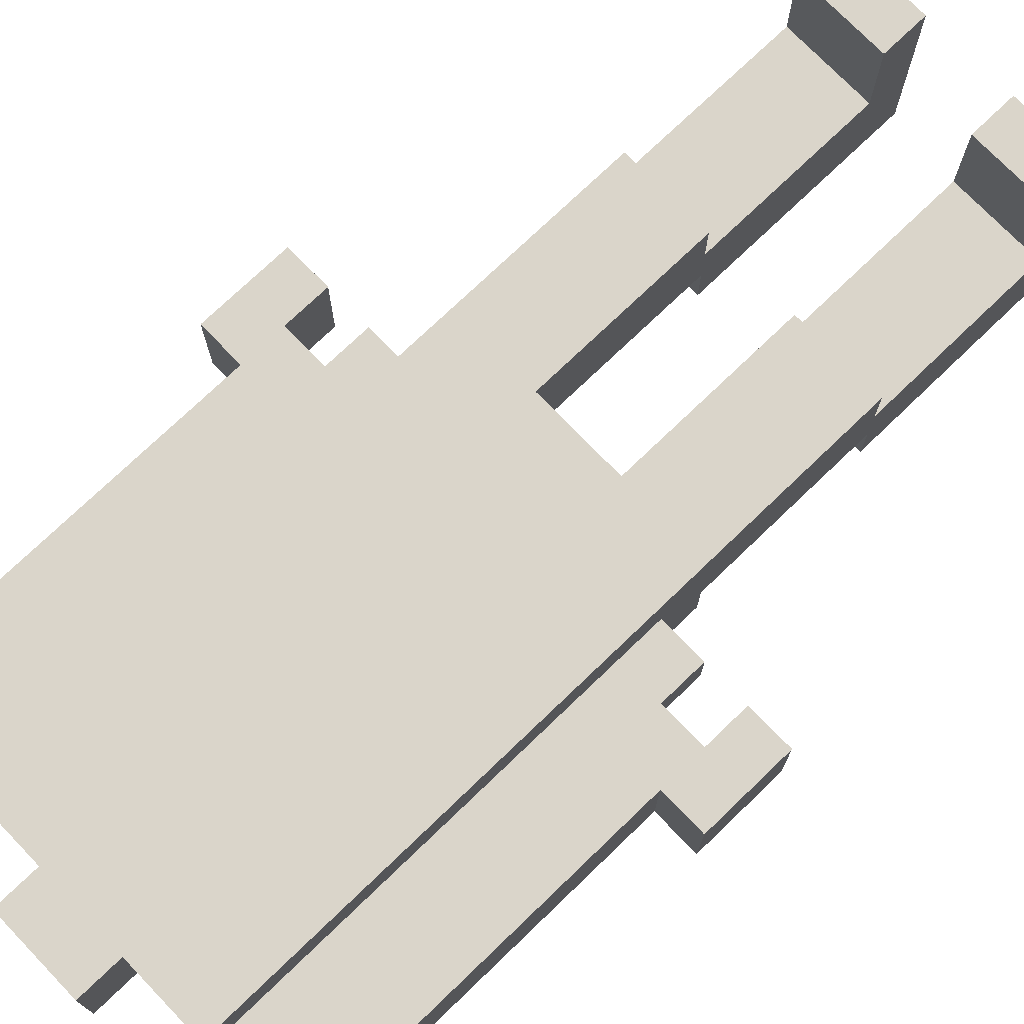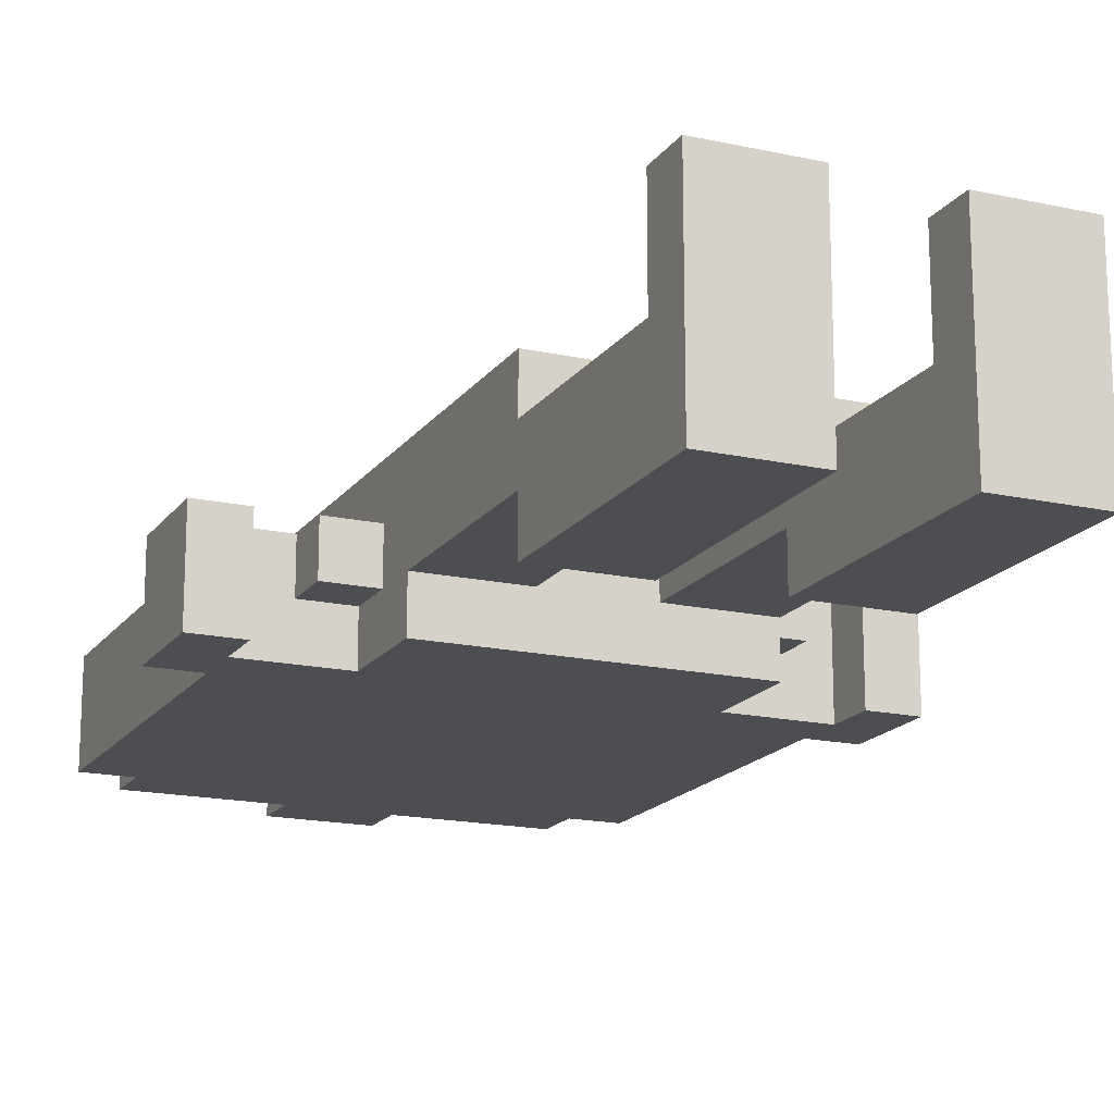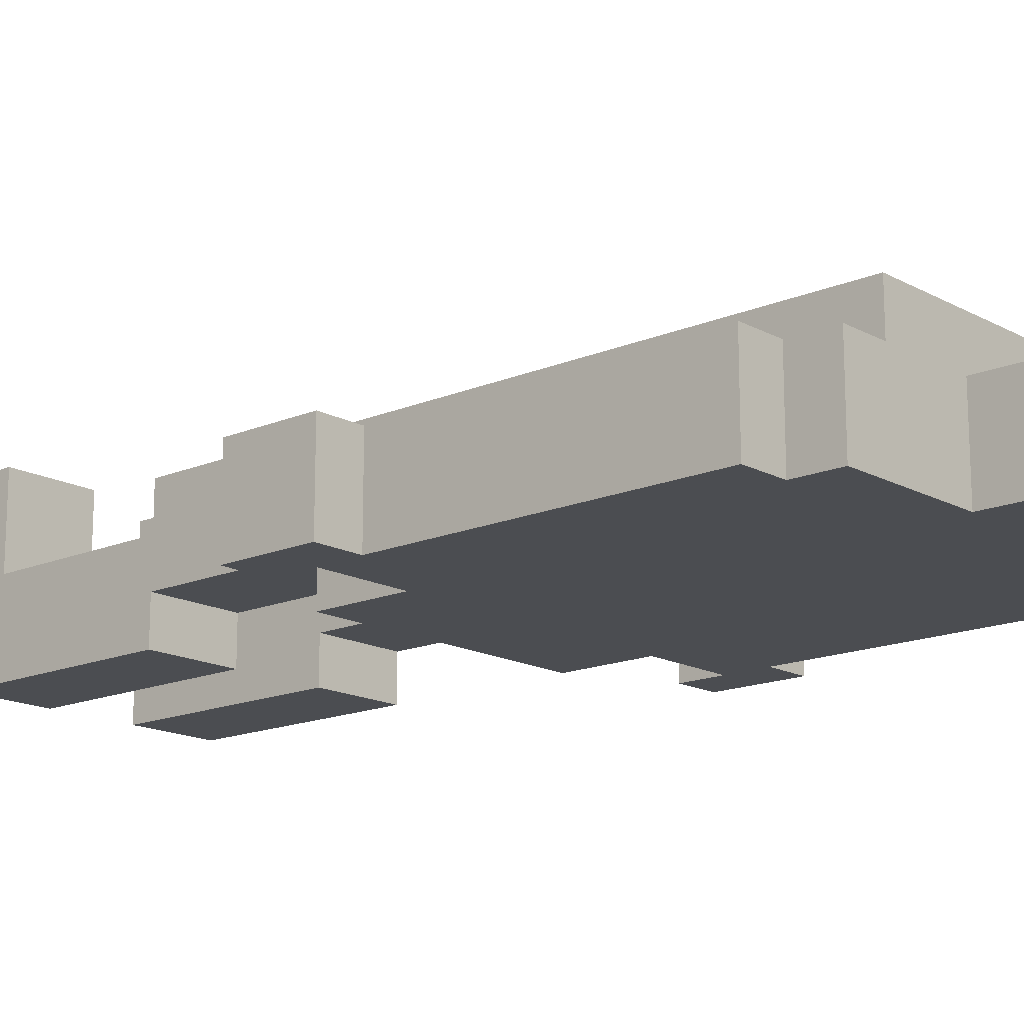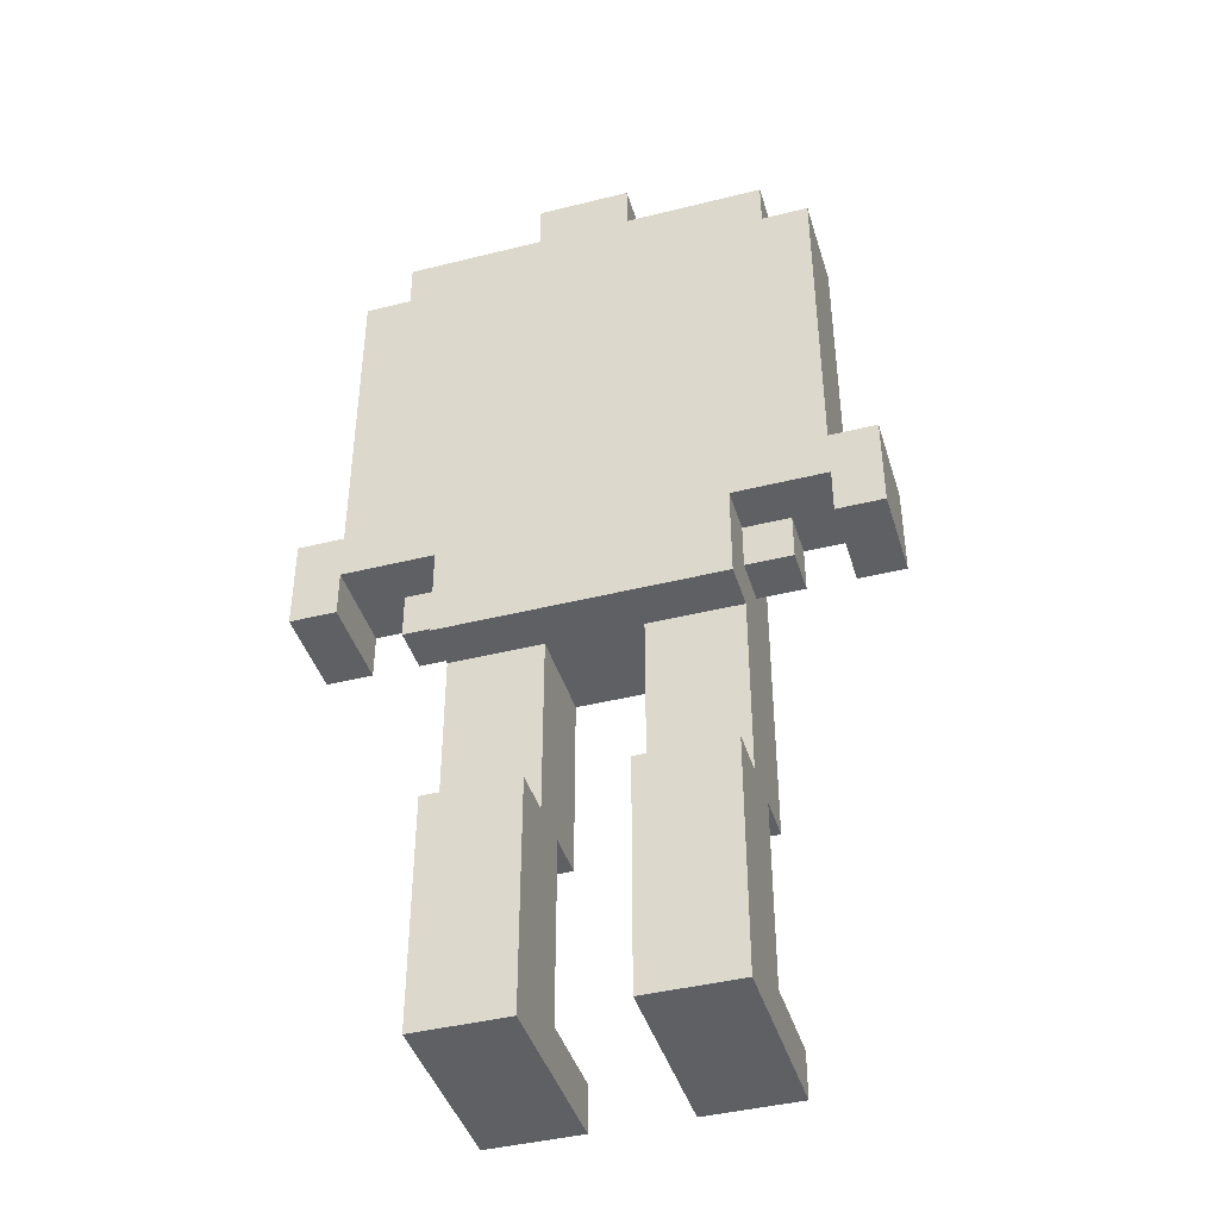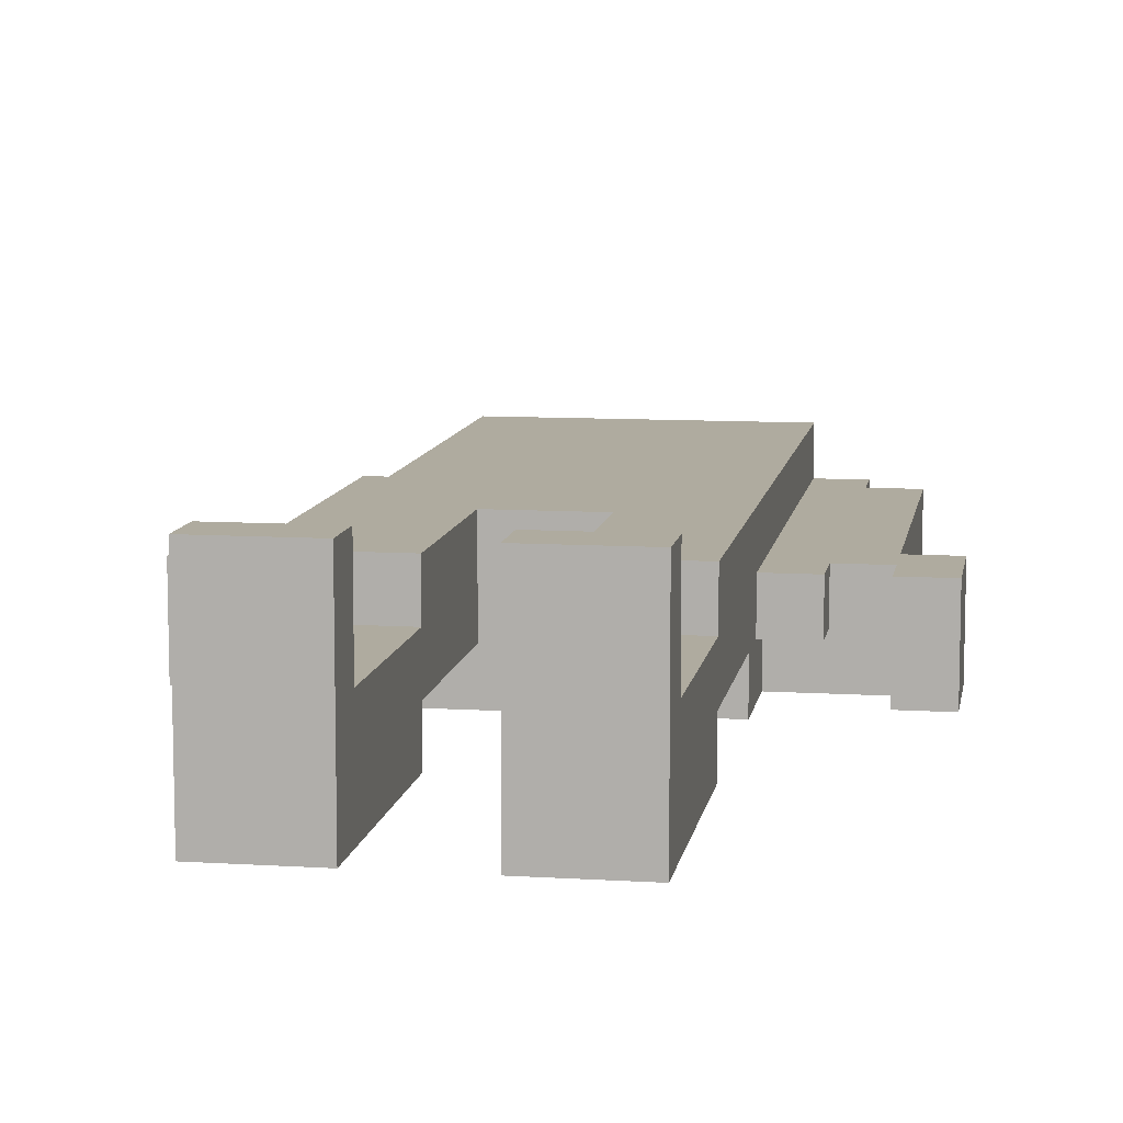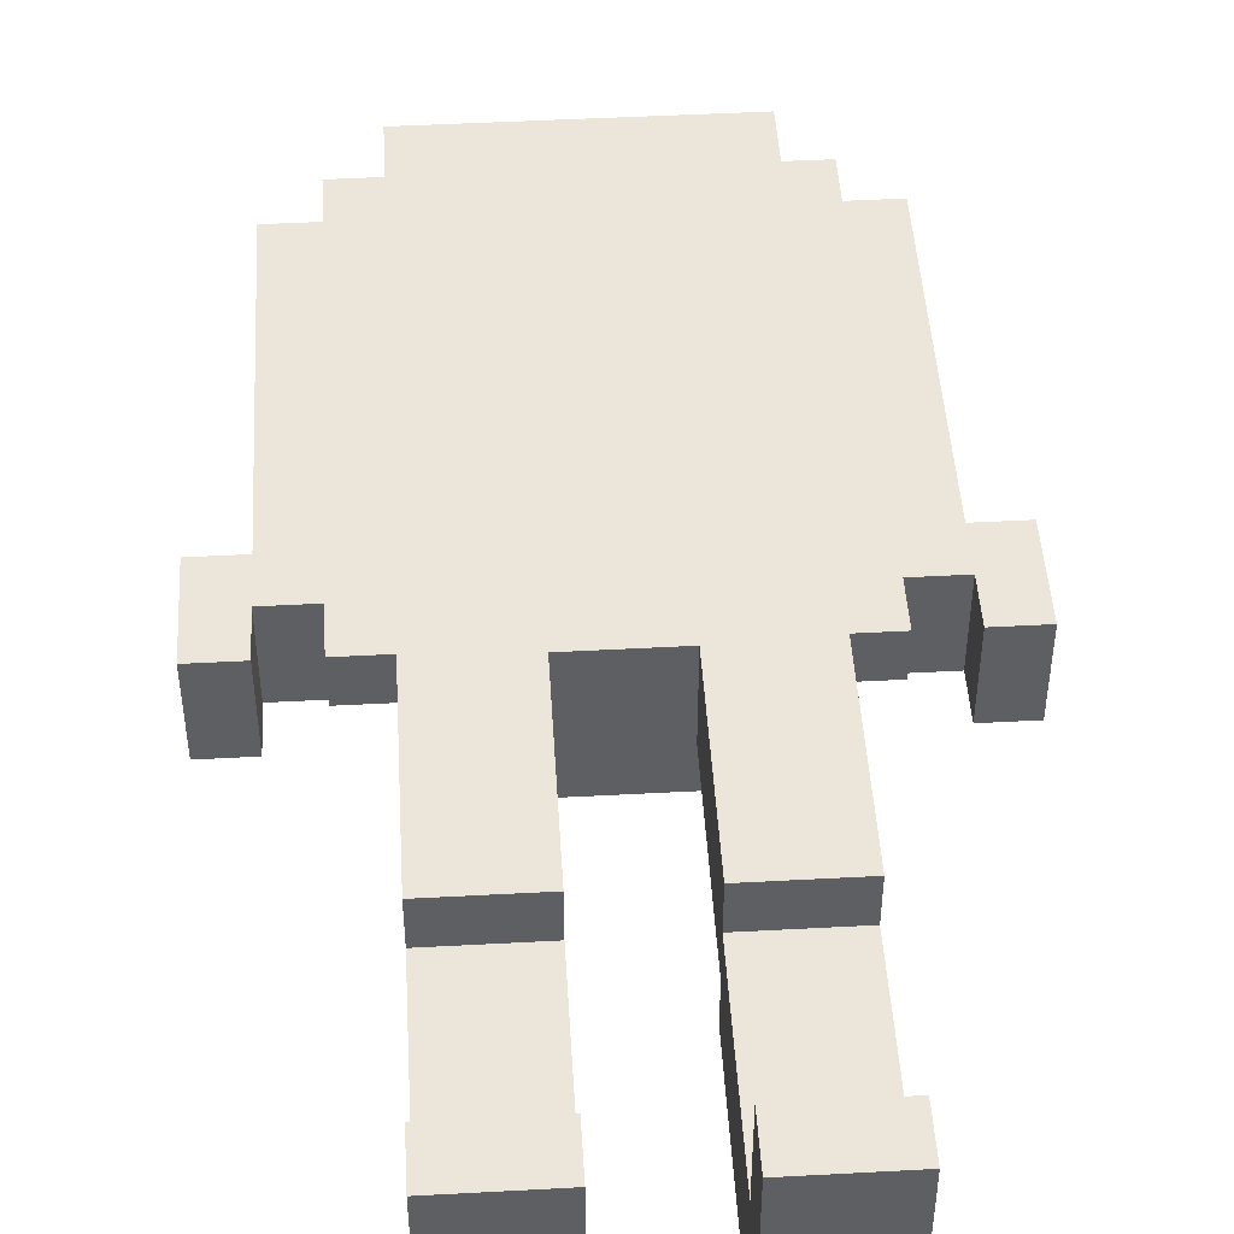
<metadata>
{"format":"obj","ext":"obj","renderer":"f3d","projection":"perspective","resolution":1024,"background":"white","views":[{"elev":74.2,"azim":-133.9,"up":"+Z"},{"elev":-17.1,"azim":-23.9,"up":"+Z"},{"elev":-15.8,"azim":131.7,"up":"+Z"},{"elev":-42.2,"azim":-163.3,"up":"+Y"},{"elev":9.6,"azim":9.3,"up":"+Z"},{"elev":47.3,"azim":-3.5,"up":"+Z"}]}
</metadata>
<code>
g Char003
v -6 10 -0
v -6 10 -2
v -6 12 -0
v -6 12 -2
v -5 12 -0
v -5 12 -2
v -5 17 -0
v -5 17 -2
v -5 19 -0
v -5 19 -2
v -4 10 -0
v -4 10 -1
v -4 11 -0
v -4 11 -1
v -4 19 -0
v -4 19 -2
v -4 20 -0
v -4 20 -2
v -3 0 2
v -3 0 -2
v -3 1 2
v -3 1 -0
v -3 4 -0
v -3 4 -2
v -3 5 1
v -3 5 -0
v -3 5 -1
v -3 5 -2
v -3 9 -1
v -3 9 -2
v -3 10 -0
v -3 10 -1
v -3 11 1
v -3 11 -0
v -3 11 -1
v -3 11 -2
v -3 17 -0
v -3 20 1
v -3 20 -0
v -1 20 -0
v -1 20 -1
v -1 20 -2
v -1 21 -0
v -1 21 -2
v 1 0 2
v 1 0 -2
v 1 1 2
v 1 1 -0
v 1 4 -0
v 1 4 -2
v 1 5 1
v 1 5 -0
v 1 5 -1
v 1 5 -2
v 1 9 1
v 1 9 -1
v 5 10 -0
v 5 10 -2
v 5 11 -0
v 5 11 -2
v -5 10 -0
v -5 10 -2
v -5 11 -0
v -5 11 -2
v -1 0 2
v -1 0 -2
v -1 1 2
v -1 1 -0
v -1 4 -0
v -1 4 -2
v -1 5 1
v -1 5 -0
v -1 5 -1
v -1 5 -2
v -1 9 1
v -1 9 -1
v 1 20 -0
v 1 20 -1
v 1 20 -2
v 1 21 -0
v 1 21 -2
v 3 0 2
v 3 0 -2
v 3 1 2
v 3 1 -0
v 3 4 -0
v 3 4 -2
v 3 5 1
v 3 5 -0
v 3 5 -1
v 3 5 -2
v 3 9 -1
v 3 9 -2
v 3 10 -0
v 3 10 -1
v 3 11 1
v 3 11 -0
v 3 11 -1
v 3 11 -2
v 3 17 -0
v 3 20 1
v 3 20 -0
v 4 10 -0
v 4 10 -1
v 4 11 -0
v 4 11 -1
v 4 19 -0
v 4 19 -2
v 4 20 -0
v 4 20 -2
v 5 12 -0
v 5 12 -2
v 5 17 -0
v 5 17 -2
v 5 19 -0
v 5 19 -2
v 6 10 -0
v 6 10 -2
v 6 12 -0
v 6 12 -2
v -3 0 2
v -3 1 2
v -1 0 2
v -1 1 2
v 1 0 2
v 1 1 2
v 3 0 2
v 3 1 2
v -3 5 1
v -3 11 1
v -3 20 1
v -2 11 1
v -2 12 1
v -2 17 1
v -2 20 1
v -1 5 1
v -1 9 1
v -1 12 1
v -1 17 1
v -1 18 1
v -1 20 1
v 1 5 1
v 1 9 1
v 1 12 1
v 1 17 1
v 1 18 1
v 1 20 1
v 2 11 1
v 2 12 1
v 2 17 1
v 2 20 1
v 3 5 1
v 3 11 1
v 3 20 1
v -6 10 -0
v -6 12 -0
v -5 10 -0
v -5 11 -0
v -5 12 -0
v -5 17 -0
v -5 19 -0
v -4 10 -0
v -4 11 -0
v -4 19 -0
v -4 20 -0
v -3 1 -0
v -3 4 -0
v -3 5 -0
v -3 10 -0
v -3 11 -0
v -3 17 -0
v -3 20 -0
v -1 1 -0
v -1 4 -0
v -1 5 -0
v -1 20 -0
v -1 21 -0
v 1 1 -0
v 1 4 -0
v 1 5 -0
v 1 20 -0
v 1 21 -0
v 3 1 -0
v 3 4 -0
v 3 5 -0
v 3 10 -0
v 3 11 -0
v 3 17 -0
v 3 20 -0
v 4 10 -0
v 4 11 -0
v 4 19 -0
v 4 20 -0
v 5 10 -0
v 5 11 -0
v 5 12 -0
v 5 17 -0
v 5 19 -0
v 6 10 -0
v 6 12 -0
v -4 10 -1
v -4 11 -1
v -3 5 -1
v -3 9 -1
v -3 10 -1
v -3 11 -1
v -1 5 -1
v -1 9 -1
v 1 5 -1
v 1 9 -1
v 3 5 -1
v 3 9 -1
v 3 10 -1
v 3 11 -1
v 4 10 -1
v 4 11 -1
v -6 10 -2
v -6 12 -2
v -5 10 -2
v -5 11 -2
v -5 12 -2
v -5 17 -2
v -5 19 -2
v -4 19 -2
v -4 20 -2
v -3 0 -2
v -3 4 -2
v -3 5 -2
v -3 9 -2
v -3 11 -2
v -3 17 -2
v -1 0 -2
v -1 4 -2
v -1 5 -2
v -1 20 -2
v -1 21 -2
v 1 0 -2
v 1 4 -2
v 1 5 -2
v 1 20 -2
v 1 21 -2
v 3 0 -2
v 3 4 -2
v 3 5 -2
v 3 9 -2
v 3 11 -2
v 3 17 -2
v 4 19 -2
v 4 20 -2
v 5 10 -2
v 5 11 -2
v 5 12 -2
v 5 17 -2
v 5 19 -2
v 6 10 -2
v 6 12 -2
v -3 0 2
v -1 0 2
v 1 0 2
v 3 0 2
v -3 0 -2
v -1 0 -2
v 1 0 -2
v 3 0 -2
v -3 5 1
v -1 5 1
v 1 5 1
v 3 5 1
v -3 5 -0
v -1 5 -0
v 1 5 -0
v 3 5 -0
v -1 9 1
v 1 9 1
v -3 9 -1
v -1 9 -1
v 1 9 -1
v 3 9 -1
v -3 9 -2
v 3 9 -2
v -6 10 -0
v -5 10 -0
v -4 10 -0
v -3 10 -0
v 3 10 -0
v 4 10 -0
v 5 10 -0
v 6 10 -0
v -4 10 -1
v -3 10 -1
v 3 10 -1
v 4 10 -1
v -6 10 -2
v -5 10 -2
v 5 10 -2
v 6 10 -2
v -5 11 -0
v -4 11 -0
v 4 11 -0
v 5 11 -0
v -4 11 -1
v -3 11 -1
v 3 11 -1
v 4 11 -1
v -5 11 -2
v -3 11 -2
v 3 11 -2
v 5 11 -2
v -3 1 2
v -1 1 2
v 1 1 2
v 3 1 2
v -3 1 -0
v -1 1 -0
v 1 1 -0
v 3 1 -0
v -3 5 -1
v -1 5 -1
v 1 5 -1
v 3 5 -1
v -3 5 -2
v -1 5 -2
v 1 5 -2
v 3 5 -2
v -6 12 -0
v -5 12 -0
v 5 12 -0
v 6 12 -0
v -6 12 -2
v -5 12 -2
v 5 12 -2
v 6 12 -2
v -5 19 -0
v -4 19 -0
v 4 19 -0
v 5 19 -0
v -5 19 -2
v -4 19 -2
v 4 19 -2
v 5 19 -2
v -3 20 1
v -2 20 1
v -1 20 1
v 1 20 1
v 2 20 1
v 3 20 1
v -4 20 -0
v -3 20 -0
v -1 20 -0
v 1 20 -0
v 3 20 -0
v 4 20 -0
v -2 20 -1
v -1 20 -1
v 1 20 -1
v 2 20 -1
v -4 20 -2
v -1 20 -2
v 1 20 -2
v 4 20 -2
v -1 21 -0
v 1 21 -0
v -1 21 -2
v 1 21 -2
f 3 2 1
f 4 2 3
f 7 6 5
f 8 6 7
f 9 8 7
f 10 8 9
f 13 12 11
f 14 12 13
f 17 16 15
f 18 16 17
f 21 20 19
f 22 20 21
f 23 20 22
f 24 20 23
f 26 24 23
f 27 24 26
f 28 24 27
f 29 26 25
f 29 27 26
f 31 29 25
f 31 30 29
f 32 30 31
f 33 31 25
f 34 31 33
f 35 30 32
f 36 30 35
f 37 34 33
f 38 37 33
f 39 37 38
f 43 41 40
f 43 42 41
f 44 42 43
f 47 46 45
f 48 46 47
f 49 46 48
f 50 46 49
f 52 50 49
f 53 50 52
f 54 50 53
f 55 52 51
f 55 53 52
f 56 53 55
f 59 58 57
f 60 58 59
f 61 62 63
f 63 62 64
f 65 66 67
f 67 66 68
f 68 66 69
f 69 66 70
f 69 70 72
f 72 70 73
f 73 70 74
f 71 72 75
f 72 73 75
f 75 73 76
f 77 78 80
f 78 79 80
f 80 79 81
f 82 83 84
f 84 83 85
f 85 83 86
f 86 83 87
f 86 87 89
f 89 87 90
f 90 87 91
f 88 89 92
f 89 90 92
f 88 92 94
f 92 93 94
f 94 93 95
f 88 94 96
f 96 94 97
f 95 93 98
f 98 93 99
f 96 97 100
f 96 100 101
f 101 100 102
f 103 104 105
f 105 104 106
f 107 108 109
f 109 108 110
f 111 112 113
f 113 112 114
f 113 114 115
f 115 114 116
f 117 118 119
f 119 118 120
f 123 122 121
f 124 122 123
f 127 126 125
f 128 126 127
f 132 130 129
f 132 131 130
f 133 131 132
f 134 131 133
f 135 131 134
f 136 132 129
f 136 133 132
f 137 133 136
f 138 134 133
f 138 133 137
f 139 135 134
f 139 134 138
f 140 135 139
f 141 135 140
f 143 138 137
f 144 139 138
f 144 140 139
f 144 138 143
f 145 140 144
f 146 141 140
f 146 140 145
f 147 141 146
f 148 143 142
f 148 144 143
f 149 145 144
f 149 144 148
f 150 147 146
f 150 145 149
f 150 146 145
f 151 147 150
f 152 148 142
f 153 149 148
f 153 148 152
f 153 150 149
f 153 151 150
f 154 151 153
f 157 156 155
f 158 156 157
f 159 156 158
f 163 159 158
f 163 160 159
f 164 161 160
f 169 163 162
f 170 160 163
f 170 163 169
f 171 164 160
f 171 160 170
f 171 165 164
f 172 165 171
f 173 167 166
f 174 168 167
f 174 167 173
f 175 168 174
f 181 177 176
f 182 177 181
f 183 179 178
f 184 180 179
f 184 179 183
f 185 180 184
f 190 188 187
f 190 187 186
f 191 188 190
f 192 189 188
f 193 189 192
f 195 188 191
f 196 188 195
f 197 192 188
f 197 188 196
f 198 192 197
f 199 196 195
f 199 195 194
f 200 196 199
f 201 202 205
f 205 202 206
f 203 204 207
f 207 204 208
f 209 210 211
f 211 210 212
f 213 214 215
f 215 214 216
f 217 218 219
f 219 218 220
f 220 218 221
f 222 223 224
f 221 222 230
f 220 221 230
f 222 224 231
f 224 225 231
f 230 222 231
f 226 227 232
f 227 228 233
f 232 227 233
f 233 228 234
f 231 225 235
f 230 231 235
f 235 236 240
f 230 235 240
f 240 236 241
f 237 238 242
f 238 239 243
f 242 238 243
f 243 239 244
f 229 230 245
f 230 240 246
f 245 230 246
f 246 240 247
f 247 240 248
f 248 240 249
f 246 247 251
f 251 247 252
f 247 248 253
f 252 247 253
f 253 248 254
f 251 252 255
f 250 251 255
f 255 252 256
f 261 258 257
f 262 258 261
f 263 260 259
f 264 260 263
f 269 266 265
f 270 266 269
f 271 268 267
f 272 268 271
f 276 274 273
f 277 274 276
f 279 276 275
f 279 278 277
f 279 277 276
f 280 278 279
f 289 284 283
f 290 284 289
f 291 286 285
f 292 286 291
f 293 282 281
f 294 282 293
f 295 288 287
f 296 288 295
f 301 298 297
f 304 300 299
f 305 302 301
f 305 301 297
f 306 302 305
f 307 304 303
f 308 300 304
f 308 304 307
f 309 310 313
f 313 310 314
f 311 312 315
f 315 312 316
f 317 318 321
f 321 318 322
f 319 320 323
f 323 320 324
f 325 326 329
f 329 326 330
f 327 328 331
f 331 328 332
f 333 334 337
f 337 334 338
f 335 336 339
f 339 336 340
f 341 342 348
f 342 343 349
f 343 344 349
f 344 345 350
f 349 344 350
f 345 346 351
f 347 348 353
f 348 342 353
f 342 349 353
f 353 349 354
f 350 345 355
f 351 352 356
f 355 345 356
f 345 351 356
f 353 354 357
f 347 353 357
f 357 354 358
f 355 356 359
f 356 352 360
f 359 356 360
f 361 362 363
f 363 362 364

</code>
